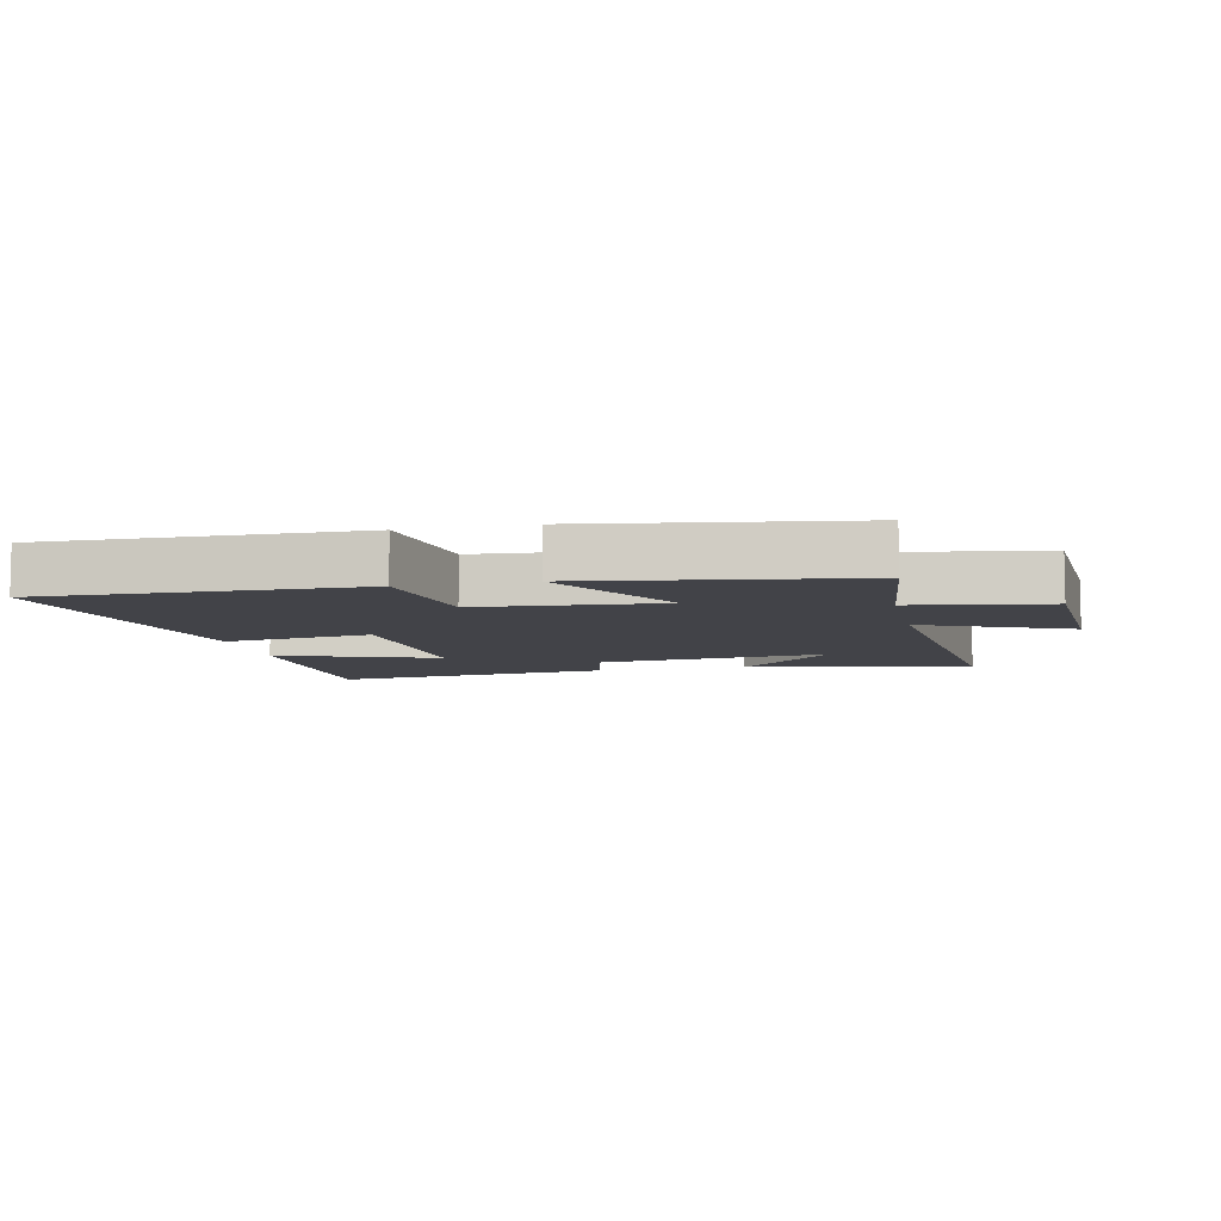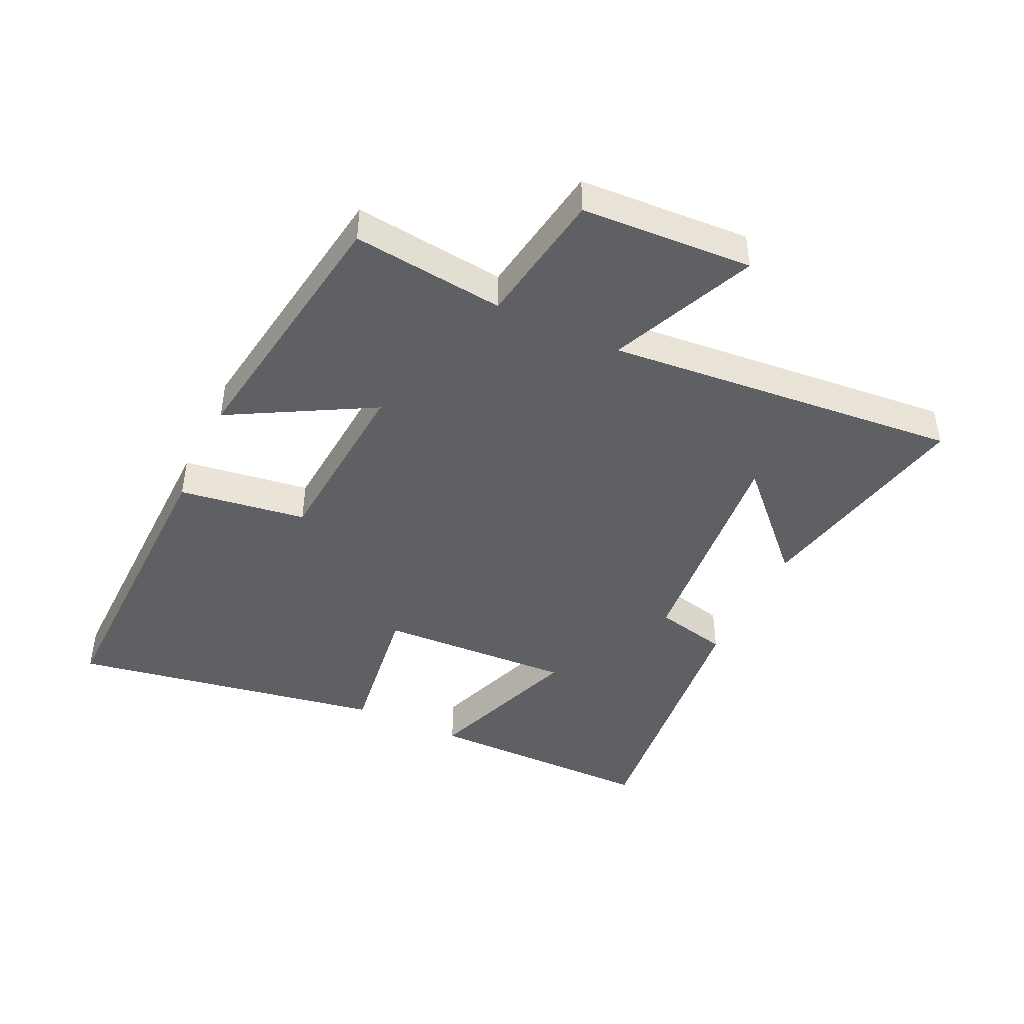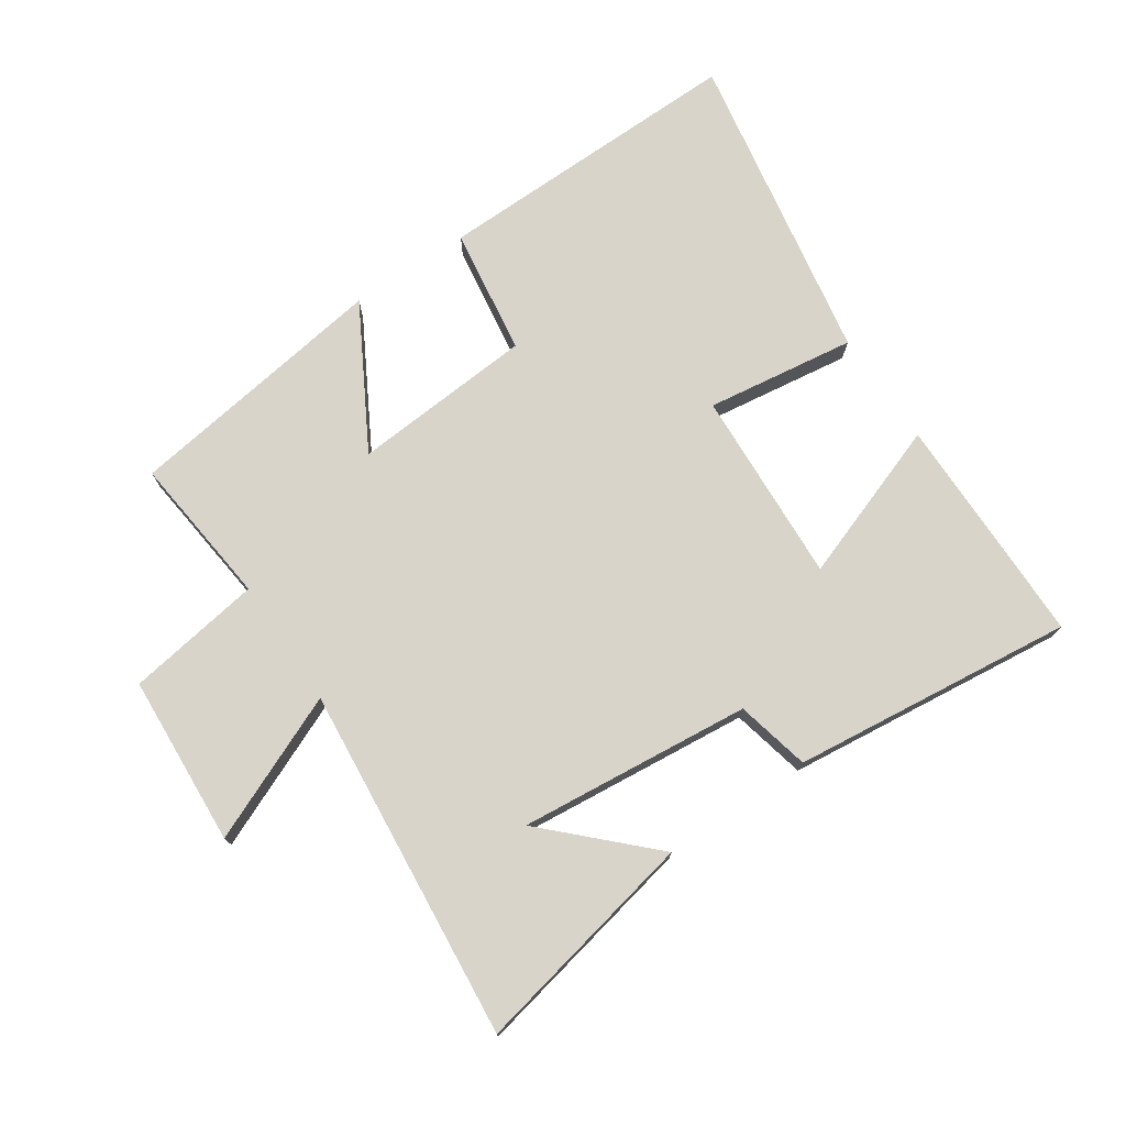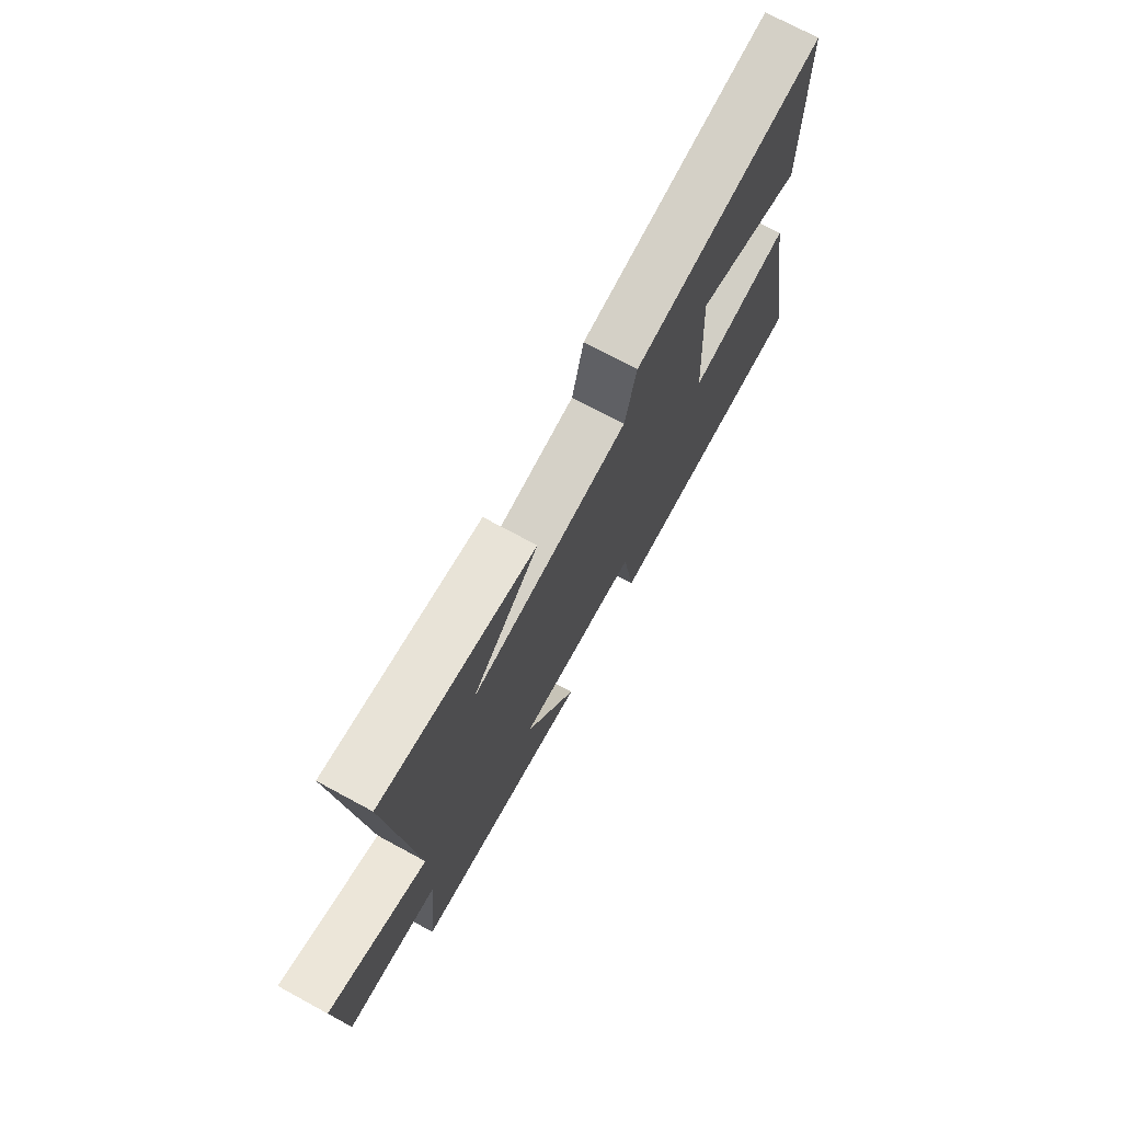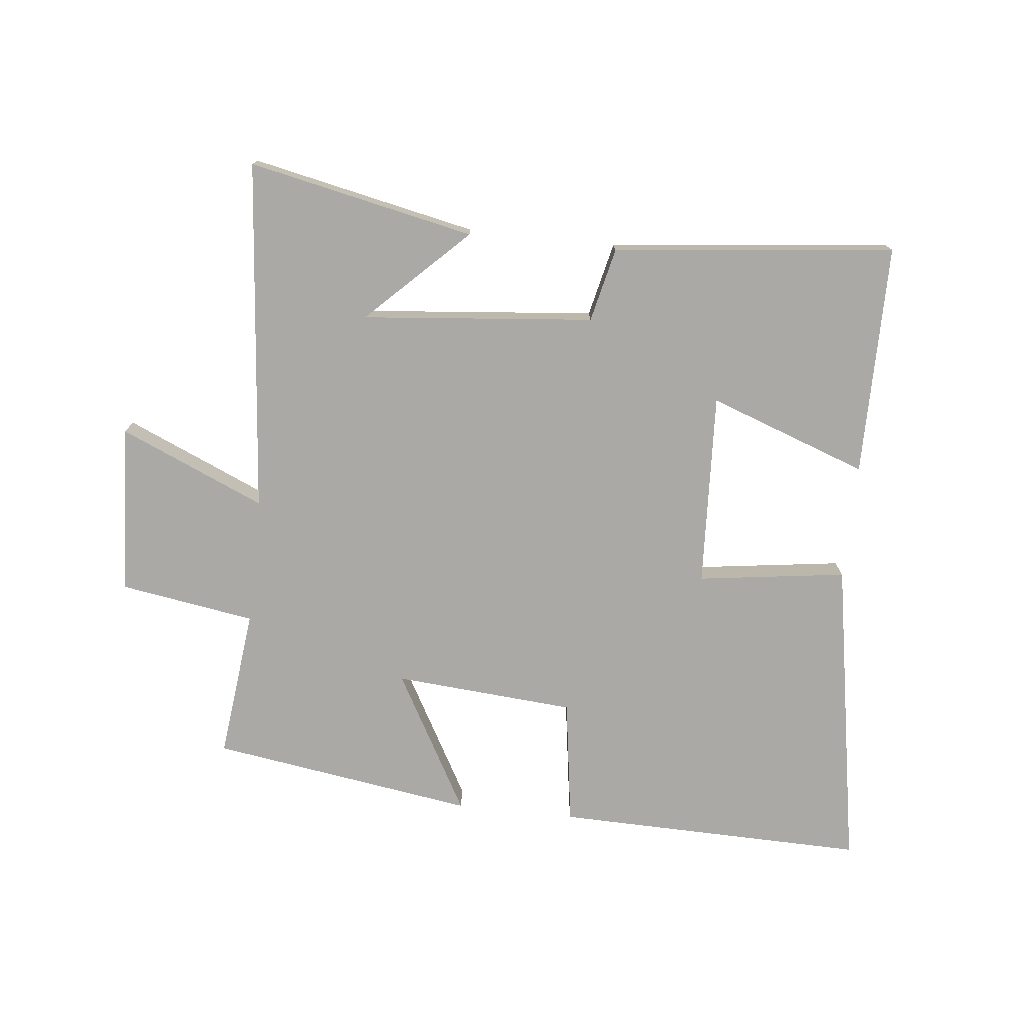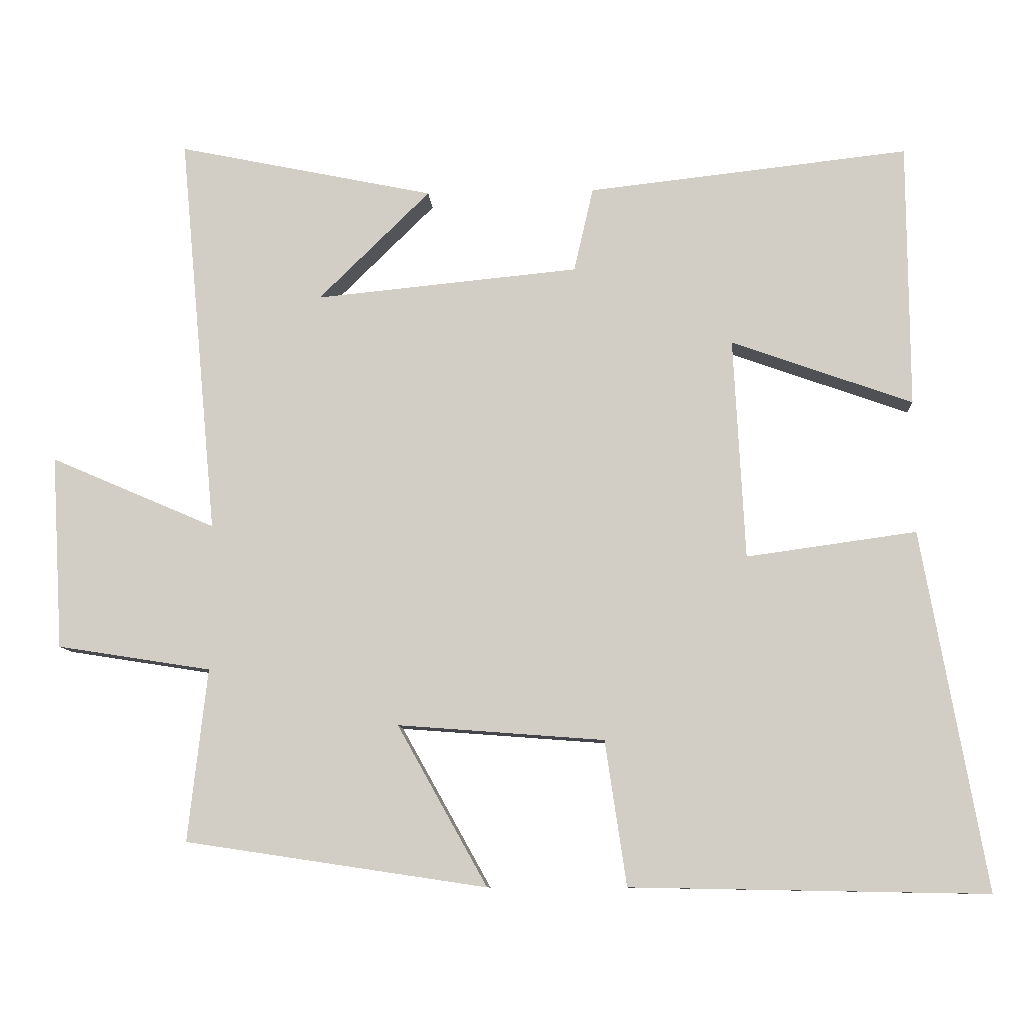
<metadata>
{"format":"obj","ext":"obj","renderer":"f3d","projection":"perspective","resolution":1024,"background":"white","views":[{"elev":-7.6,"azim":-167.7,"up":"+Y"},{"elev":-44.2,"azim":-115.5,"up":"+Y"},{"elev":74.8,"azim":-34.0,"up":"+Y"},{"elev":73.2,"azim":-61.6,"up":"+Z"},{"elev":-75.4,"azim":-6.2,"up":"+Y"},{"elev":-9.5,"azim":3.5,"up":"+Z"}]}
</metadata>
<code>
v 0.498 0.07 0.55
v 0.5 0.07 0.179
v 0.246 0.07 0.27
v 0.262 0.07 -0.04
v 0.5 0.07 -0.007
v 0.589 0.07 -0.509
v 0.09 0.07 -0.5
v 0.06 0.07 -0.297
v -0.23 0.07 -0.275
v -0.104 0.07 -0.5
v -0.527 0.07 -0.437
v -0.5 0.07 -0.195
v -0.716 0.07 -0.161
v -0.732 0.07 0.111
v -0.5 0.07 0.011
v -0.553 0.07 0.575
v -0.192 0.07 0.5
v -0.349 0.07 0.346
v 0.021 0.07 0.382
v 0.048 0.07 0.5
v 0.498 0 0.55
v 0.5 0 0.179
v 0.246 0 0.27
v 0.262 0 -0.04
v 0.5 0 -0.007
v 0.589 0 -0.509
v 0.09 0 -0.5
v 0.06 0 -0.297
v -0.23 0 -0.275
v -0.104 0 -0.5
v -0.527 0 -0.437
v -0.5 0 -0.195
v -0.716 0 -0.161
v -0.732 0 0.111
v -0.5 0 0.011
v -0.553 0 0.575
v -0.192 0 0.5
v -0.349 0 0.346
v 0.021 0 0.382
v 0.048 0 0.5
f 1 2 3
f 20 1 3
f 19 20 3
f 18 19 3 4
f 16 17 18
f 15 16 18
f 15 18 4
f 12 13 14 15
f 12 15 4
f 9 10 11 12
f 12 4 5
f 9 12 5
f 8 9 5
f 5 6 7 8
f 23 22 21
f 23 21 40
f 23 40 39
f 24 23 39 38
f 38 37 36
f 38 36 35
f 24 38 35
f 35 34 33 32
f 24 35 32
f 32 31 30 29
f 25 24 32
f 25 32 29
f 25 29 28
f 28 27 26 25
f 1 21 22 2
f 2 22 23 3
f 3 23 24 4
f 4 24 25 5
f 5 25 26 6
f 6 26 27 7
f 7 27 28 8
f 8 28 29 9
f 9 29 30 10
f 10 30 31 11
f 11 31 32 12
f 12 32 33 13
f 13 33 34 14
f 14 34 35 15
f 15 35 36 16
f 16 36 37 17
f 17 37 38 18
f 18 38 39 19
f 19 39 40 20
f 20 40 21 1

</code>
